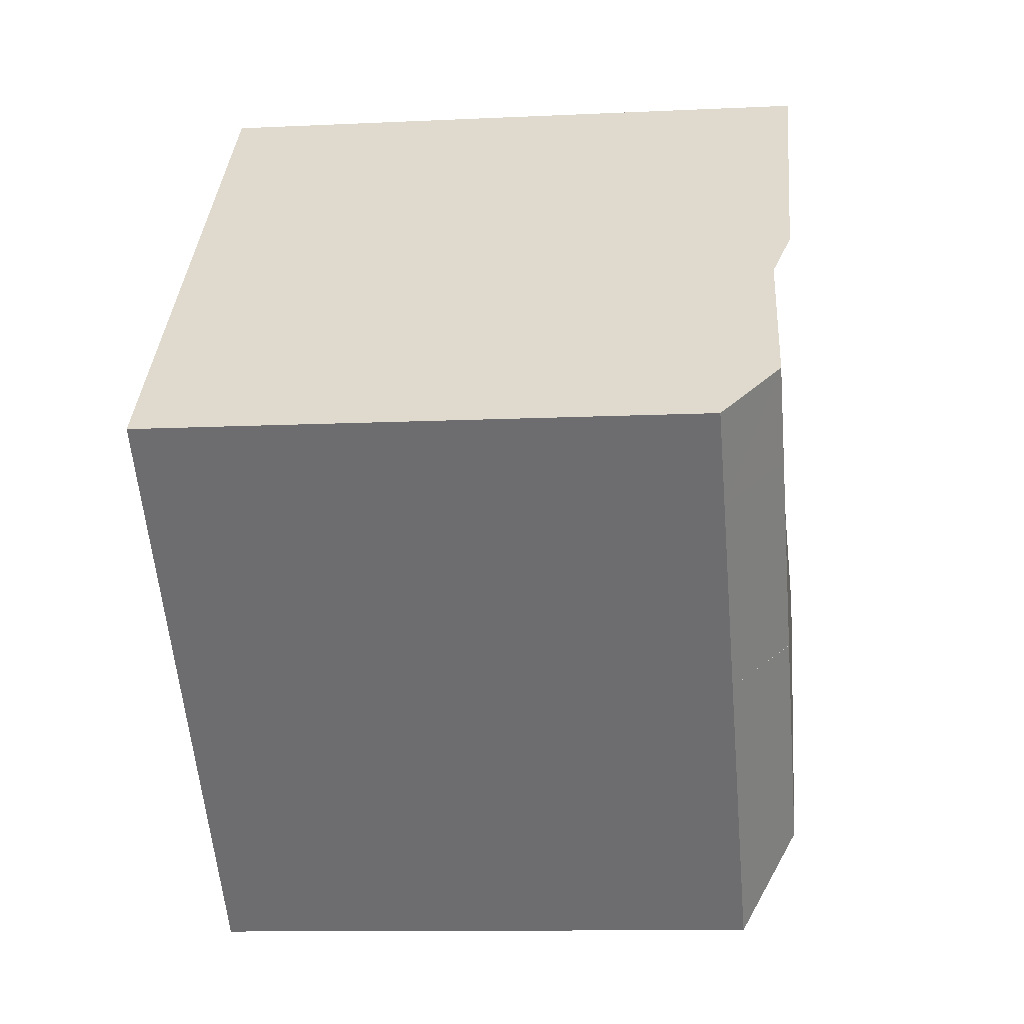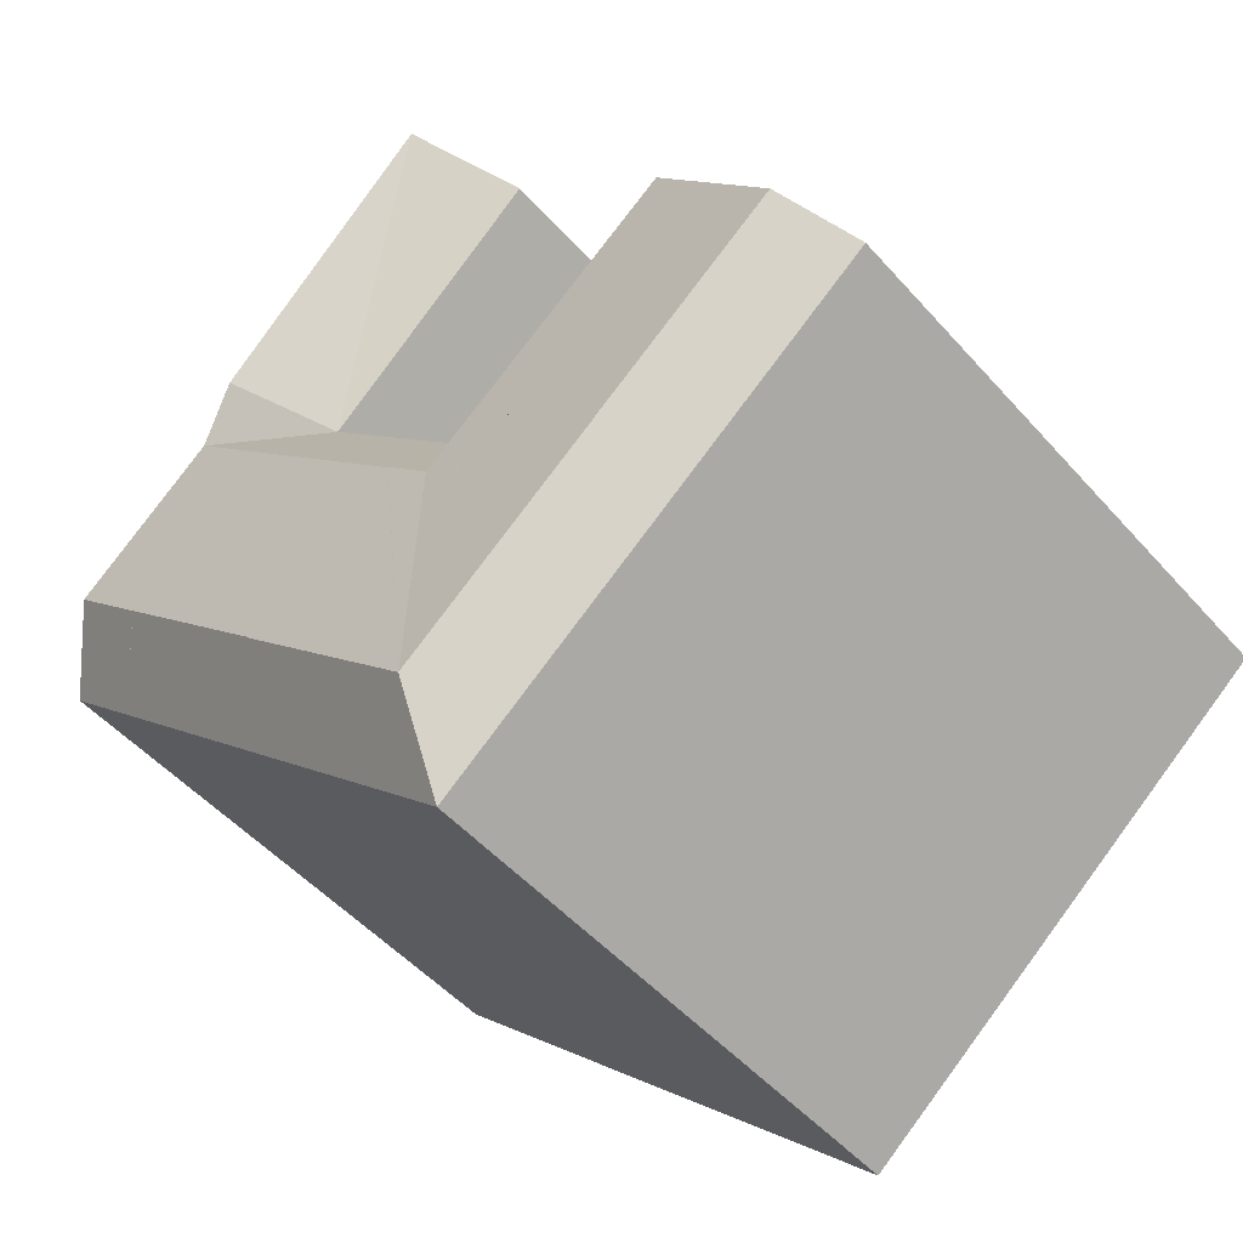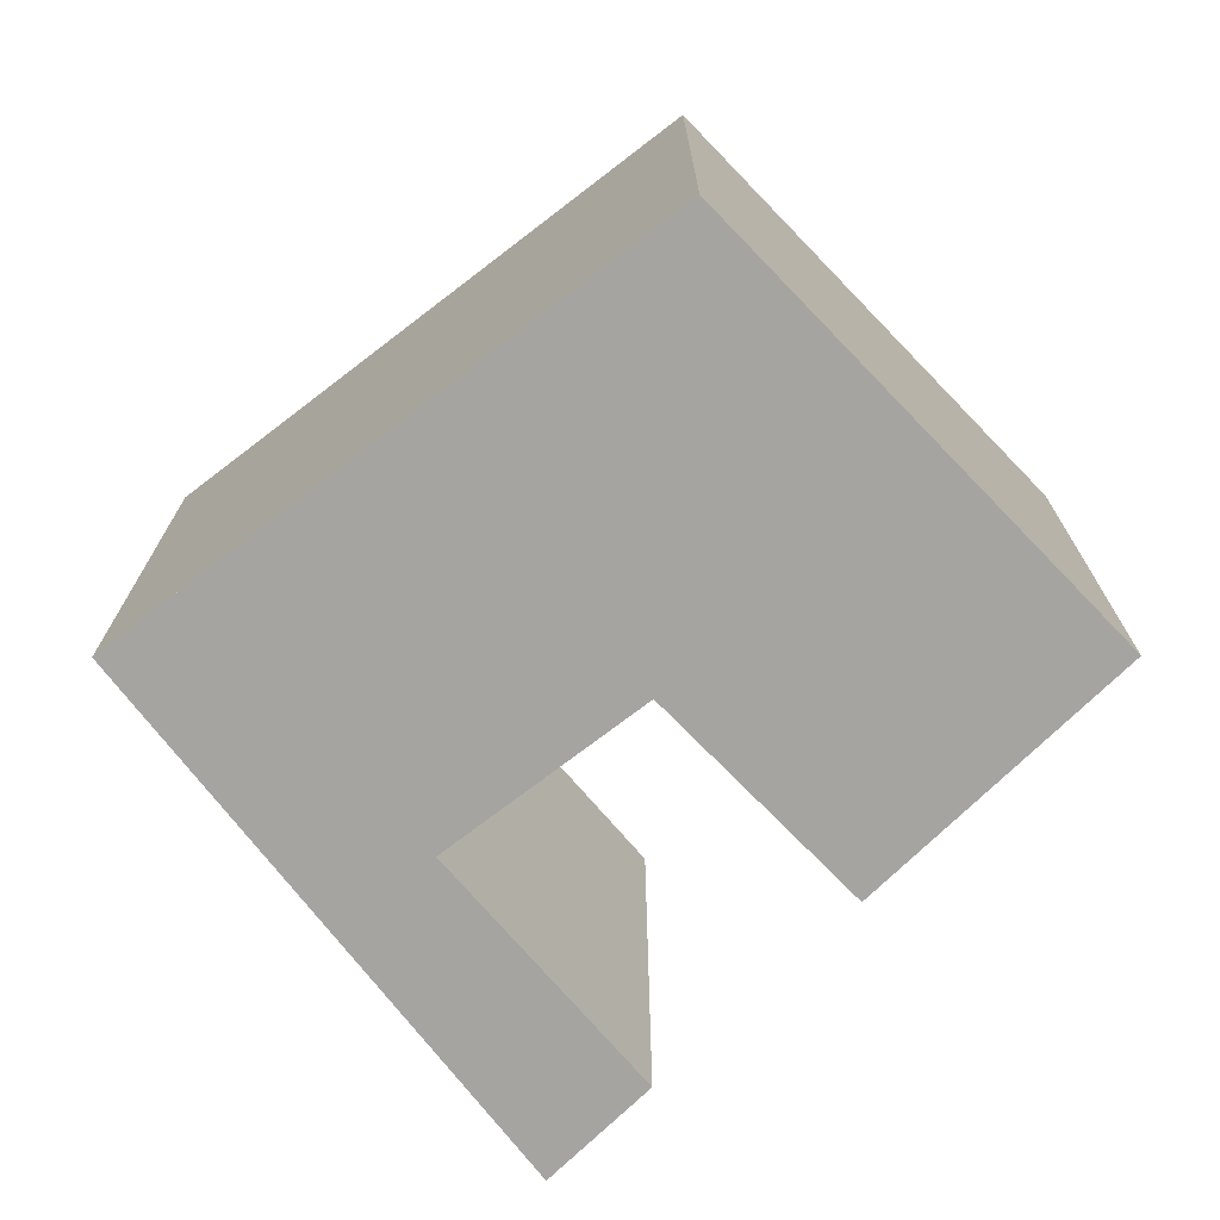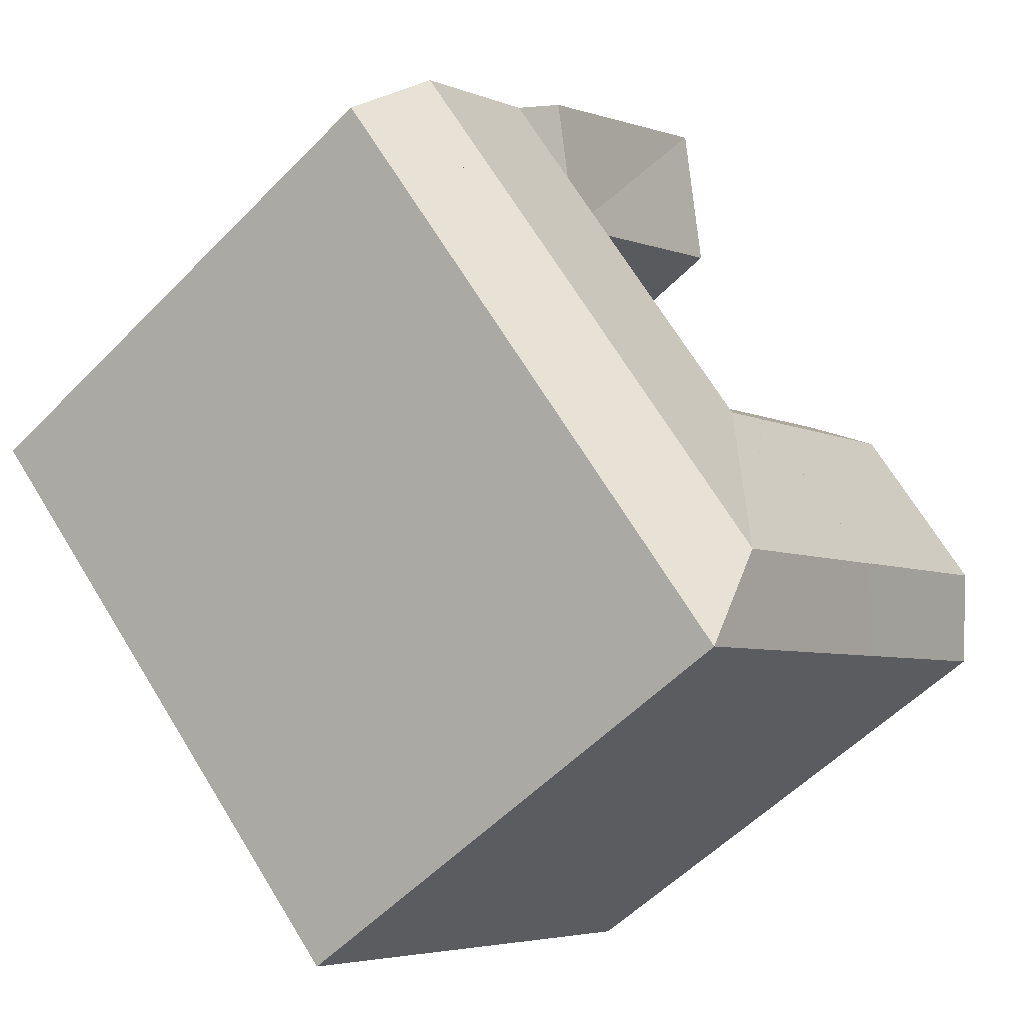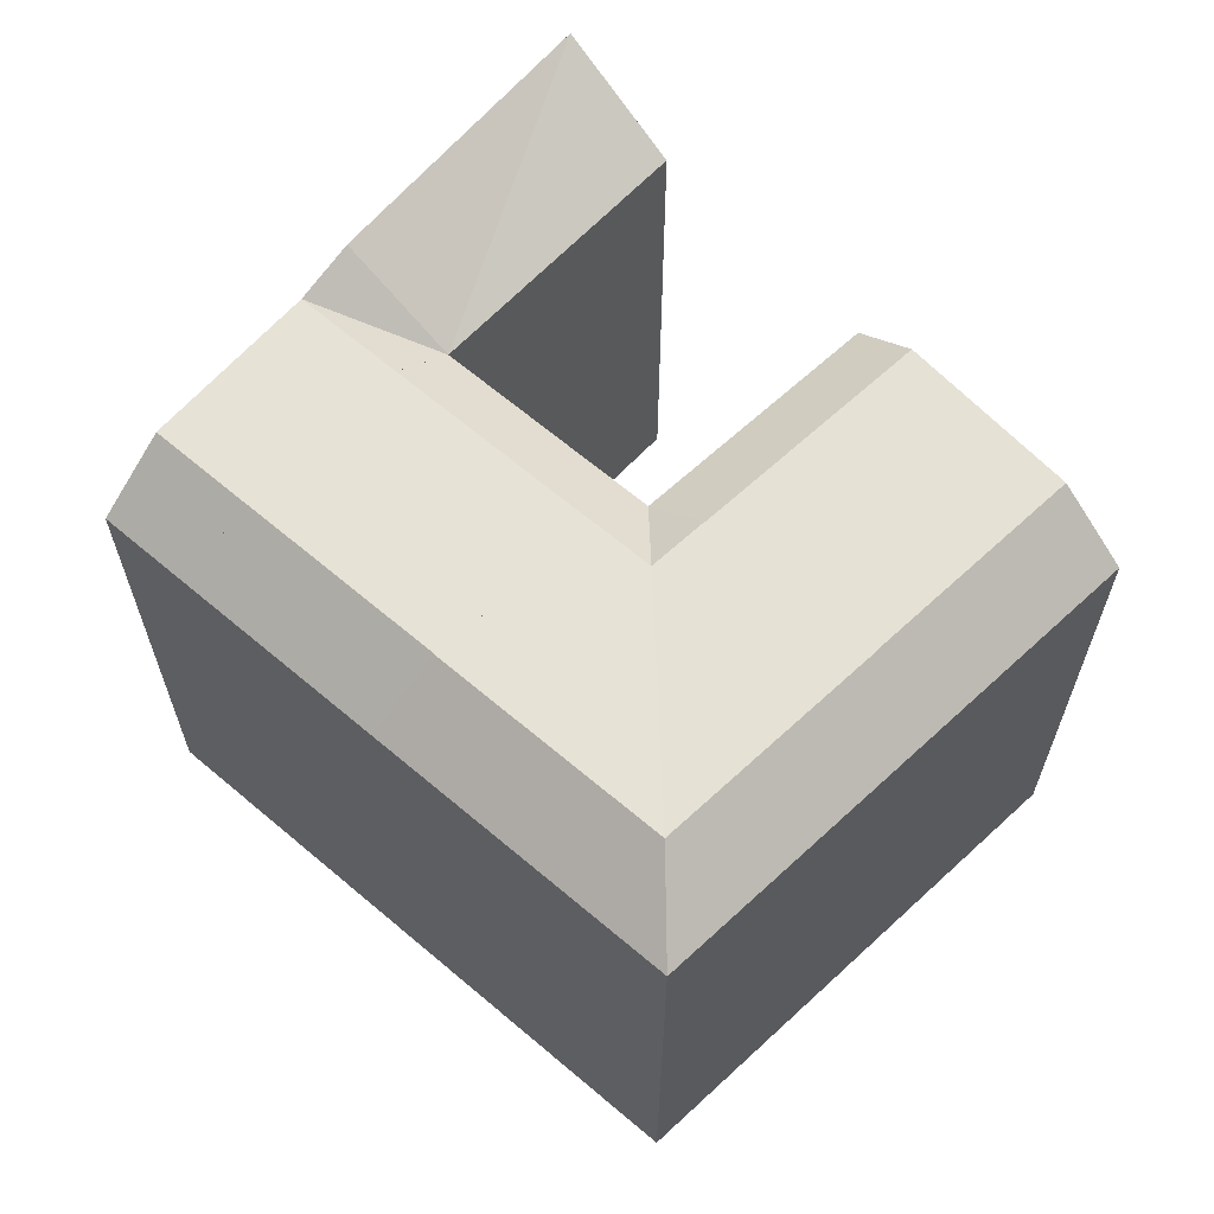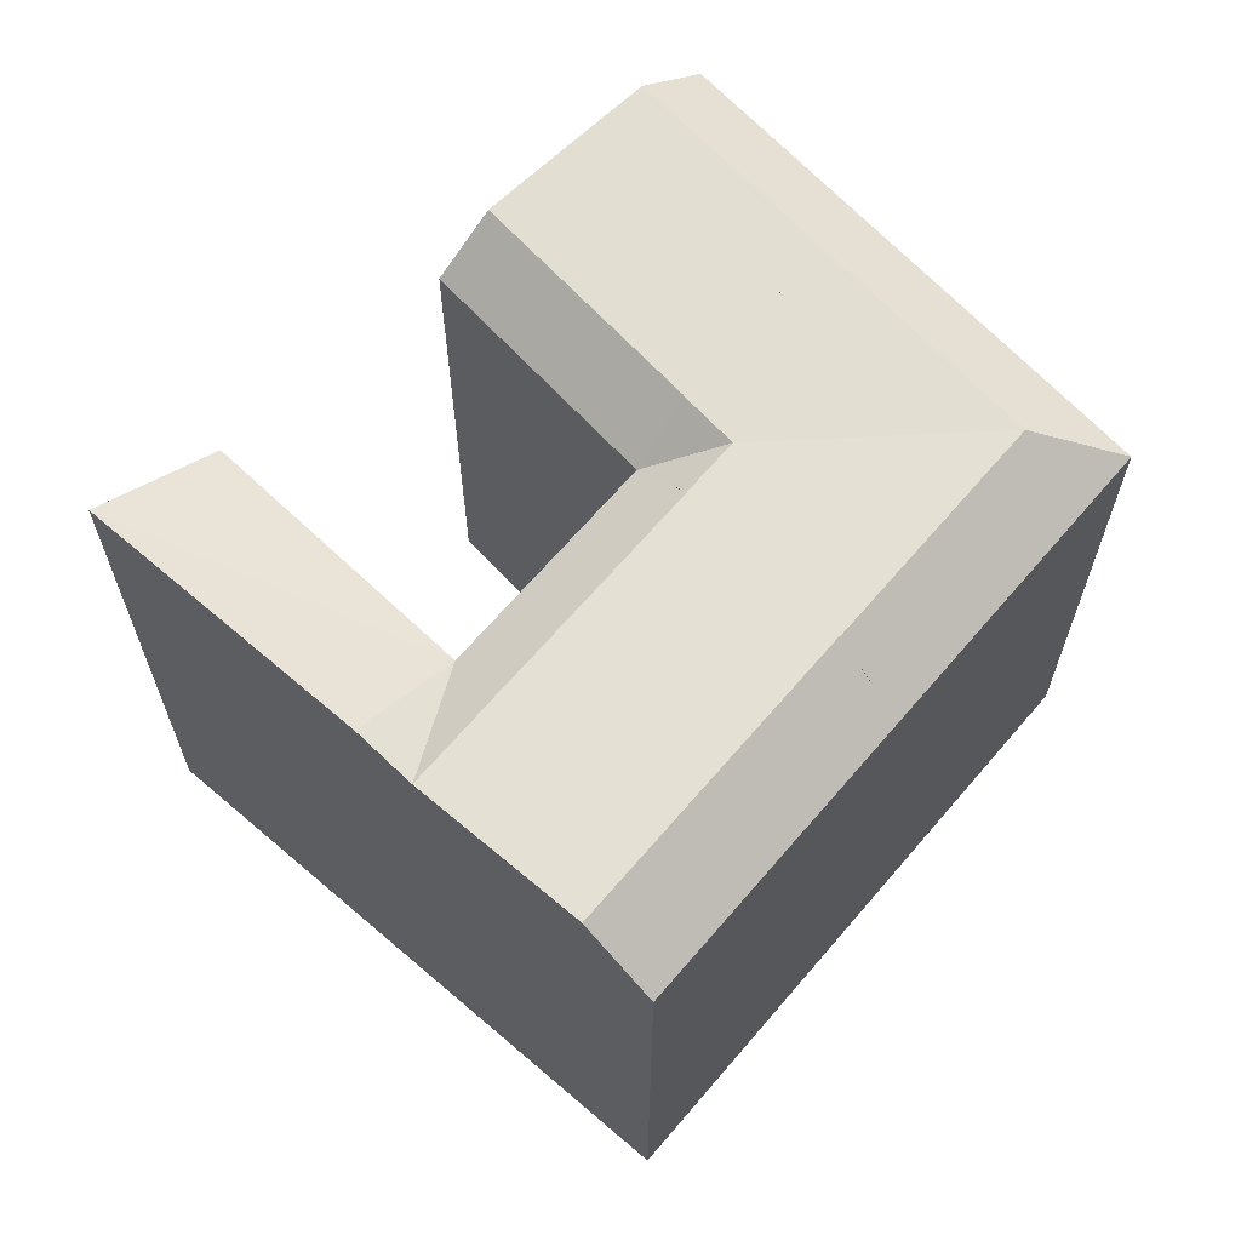
<metadata>
{"format":"obj","ext":"obj","renderer":"f3d","projection":"perspective","resolution":1024,"background":"white","views":[{"elev":-11.0,"azim":96.8,"up":"+Z"},{"elev":-49.6,"azim":-140.5,"up":"+Z"},{"elev":-73.4,"azim":173.6,"up":"+Y"},{"elev":-55.5,"azim":136.8,"up":"+Z"},{"elev":65.1,"azim":176.6,"up":"+Y"},{"elev":66.2,"azim":86.6,"up":"+Y"}]}
</metadata>
<code>
v  25.8 -1.831e-06 12.86
v  15.85 -1.831e-06 3.297
v  27.48 -1.831e-06 11.13
v  22.5 -1.831e-06 9.69
v  14.26 -1.831e-06 17.38
v  17.53 -1.831e-06 21.37
v  25.57 2.842e-16 -4.641
v  6.683 -1.831e-06 -5.521
v  16.35 -1.831e-06 -13.51
v  31.63 -1.831e-06 1.185
v  34.48 -1.831e-06 3.924
v  32.44 -1.831e-06 6.018
v  0 -1.831e-06 -1.121e-22
v  7.981 -1.831e-06 9.728
v  1.852 -1.831e-06 2.257
v  6.453 -1.831e-06 7.865
v  27.48 23.26 11.13
v  24.27 23.26 8.044
v  24.27 23.26 8.047
v  17.72 23.26 1.772
v  16.2 23.51 -9.624
v  15.98 23.26 0.1016
v  17.73 23.26 1.761
v  23.29 23.51 -2.782
v  29.49 23.51 3.177
v  32.44 23.51 6.017
v  29.49 23.51 3.174
v  23.31 23.51 -2.795
v  8.788 23.51 -3.498
v  8.802 23.51 -3.485
v  14.12 23.26 1.626
v  14.1 23.26 1.614
v  6.453 23.26 7.865
v  1.852 23.51 2.256
v  16.35 21.37 -13.51
v  25.57 21.37 -4.642
v  6.684 21.37 -5.521
v  15.85 21.37 3.296
v  24.27 23.26 8.047
v  22.5 21.37 9.69
v  17.72 23.25 1.772
v  29.49 23.51 3.174
v  31.63 21.37 1.184
v  23.31 23.49 -2.795
v  25.8 23.9 12.86
v  34.48 21.37 3.923
v  7.982 21.37 9.727
v  14.12 23.25 1.626
v  0.0004553 21.37 -0.0006772
v  8.788 23.5 -3.498
v  17.53 23.9 21.37
v  14.26 21.37 17.38
v  23.31 -1.831e-06 -2.794
v  23.29 1.703e-16 -2.781
v  17.73 -1.078e-16 1.761
v  17.72 -1.831e-06 1.772
v  8.788 -1.831e-06 -3.497
v  8.801 -1.831e-06 -3.484
v  14.1 -1.831e-06 1.615
v  14.12 -1.831e-06 1.627
g defaultobject
f 1 2 3
f 2 1 4
f 4 1 5
f 5 1 6
f 7 8 9
f 8 7 10
f 8 10 11
f 8 11 12
f 8 12 3
f 8 3 2
f 8 2 13
f 13 2 14
f 13 14 15
f 15 14 16
f 17 18 19
f 20 21 22
f 21 20 23
f 21 23 18
f 21 18 17
f 21 17 24
f 24 17 25
f 25 17 26
f 25 26 27
f 28 21 24
f 29 30 21
f 21 31 22
f 31 21 32
f 32 21 33
f 33 21 30
f 33 30 34
f 35 28 36
f 28 35 21
f 21 37 29
f 37 21 35
f 22 38 20
f 31 38 22
f 23 39 18
f 39 23 40
f 40 23 41
f 40 41 38
f 36 42 43
f 42 36 44
f 42 44 25
f 25 44 24
f 17 40 45
f 17 19 40
f 26 43 27
f 43 26 46
f 47 32 33
f 32 47 48
f 48 47 38
f 34 37 49
f 37 34 30
f 37 30 50
f 40 51 45
f 51 40 52
f 26 17 46
f 1 51 6
f 51 1 3
f 51 3 12
f 51 12 11
f 51 11 46
f 51 46 17
f 51 17 45
f 44 23 24
f 23 44 53
f 23 53 41
f 41 53 54
f 41 55 56
f 55 41 54
f 32 50 30
f 50 32 57
f 57 32 48
f 57 48 58
f 58 48 59
f 59 48 60
f 31 48 38
f 48 59 60
f 59 48 58
f 58 48 31
f 58 31 32
f 58 32 30
f 58 30 57
f 57 30 50
f 50 30 29
f 50 29 37
f 36 9 35
f 9 36 43
f 9 43 46
f 9 46 7
f 7 46 11
f 7 11 10
f 38 41 20
f 28 44 36
f 44 28 24
f 44 24 53
f 53 24 23
f 53 23 54
f 54 23 55
f 55 23 20
f 55 20 41
f 55 41 56
f 49 33 34
f 33 49 47
f 47 49 13
f 47 13 14
f 14 13 15
f 14 15 16
f 9 37 35
f 37 9 49
f 49 9 8
f 49 8 13
f 40 2 4
f 2 40 38
f 2 47 14
f 47 2 38
f 51 5 6
f 5 51 52
f 52 4 5
f 4 52 40

</code>
